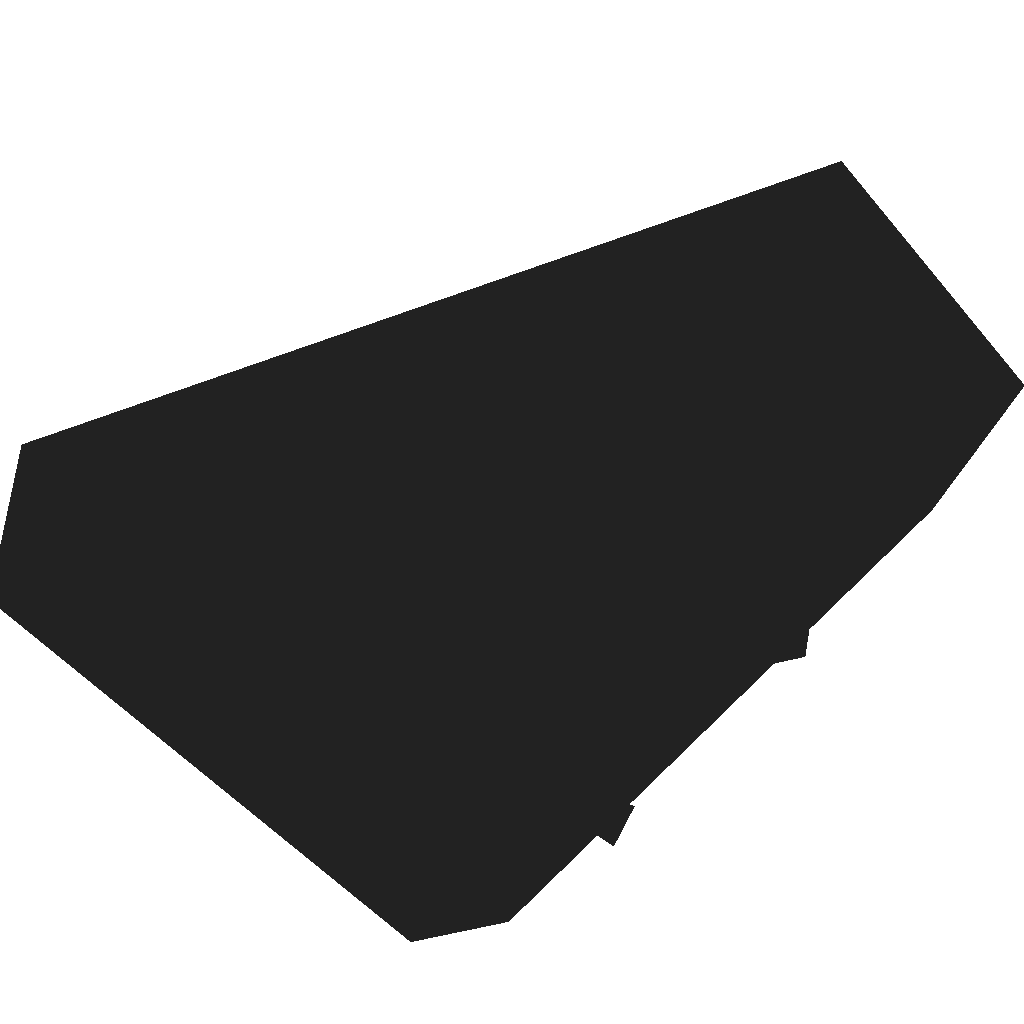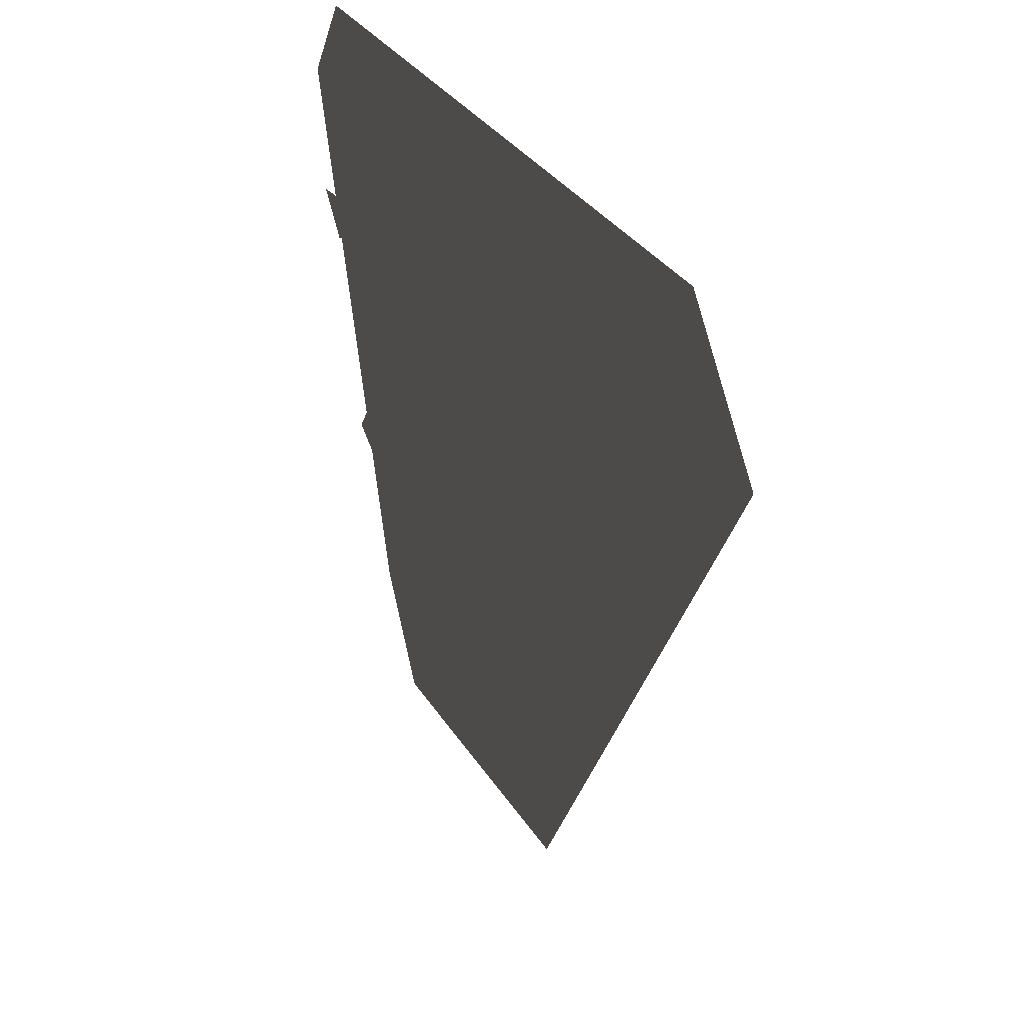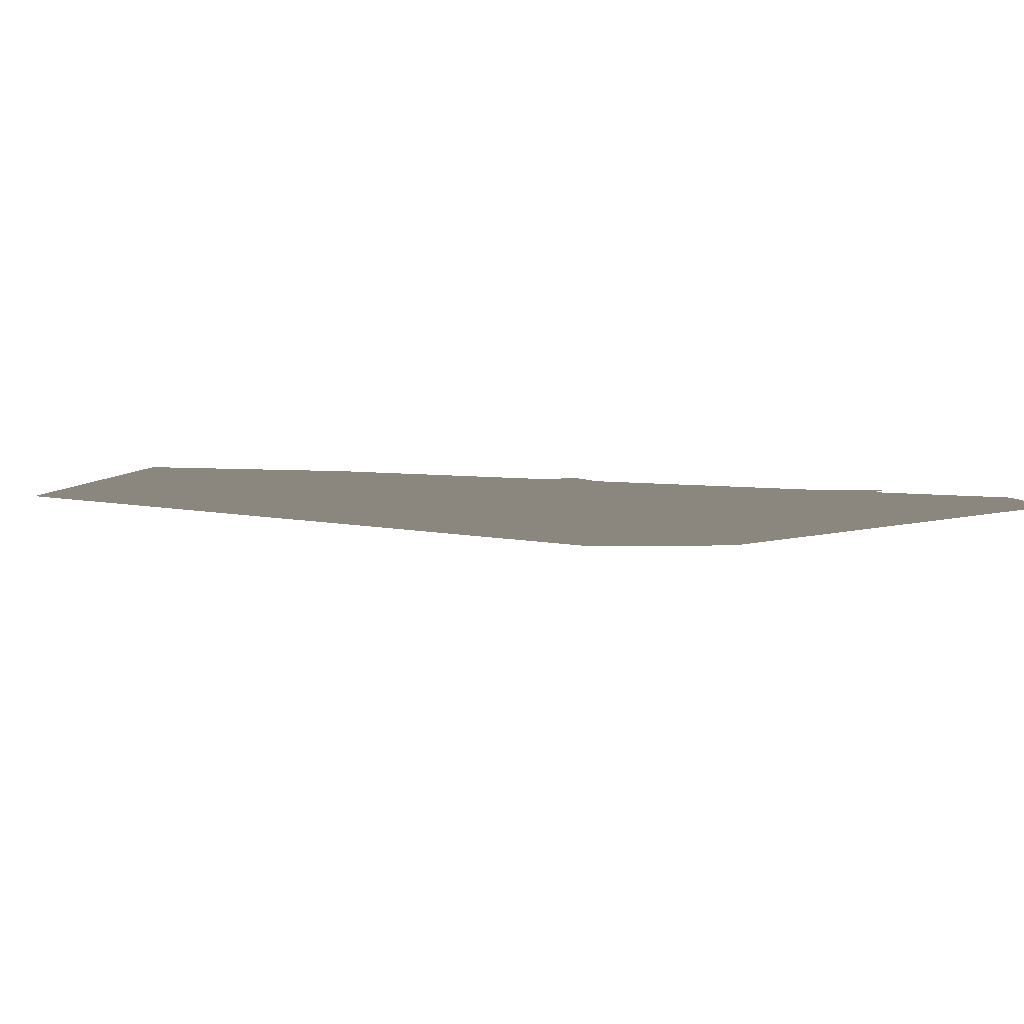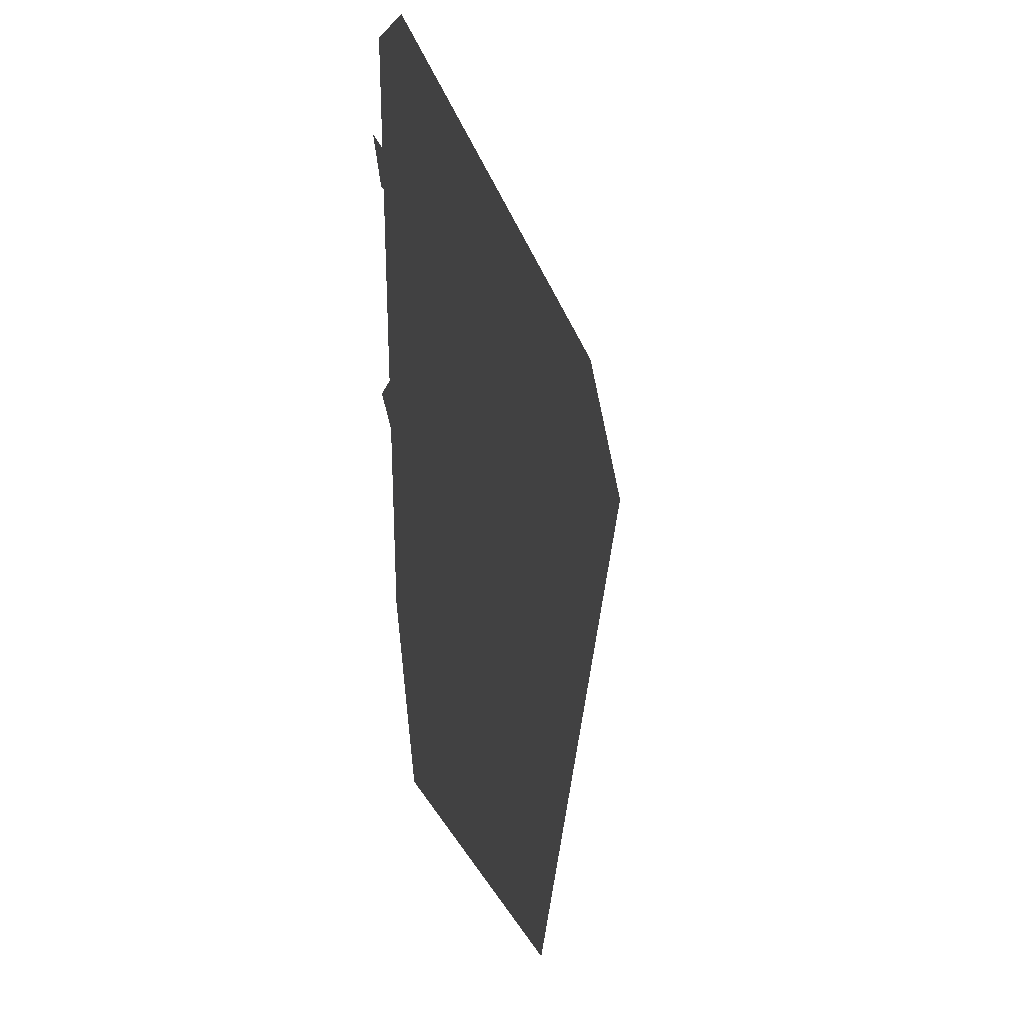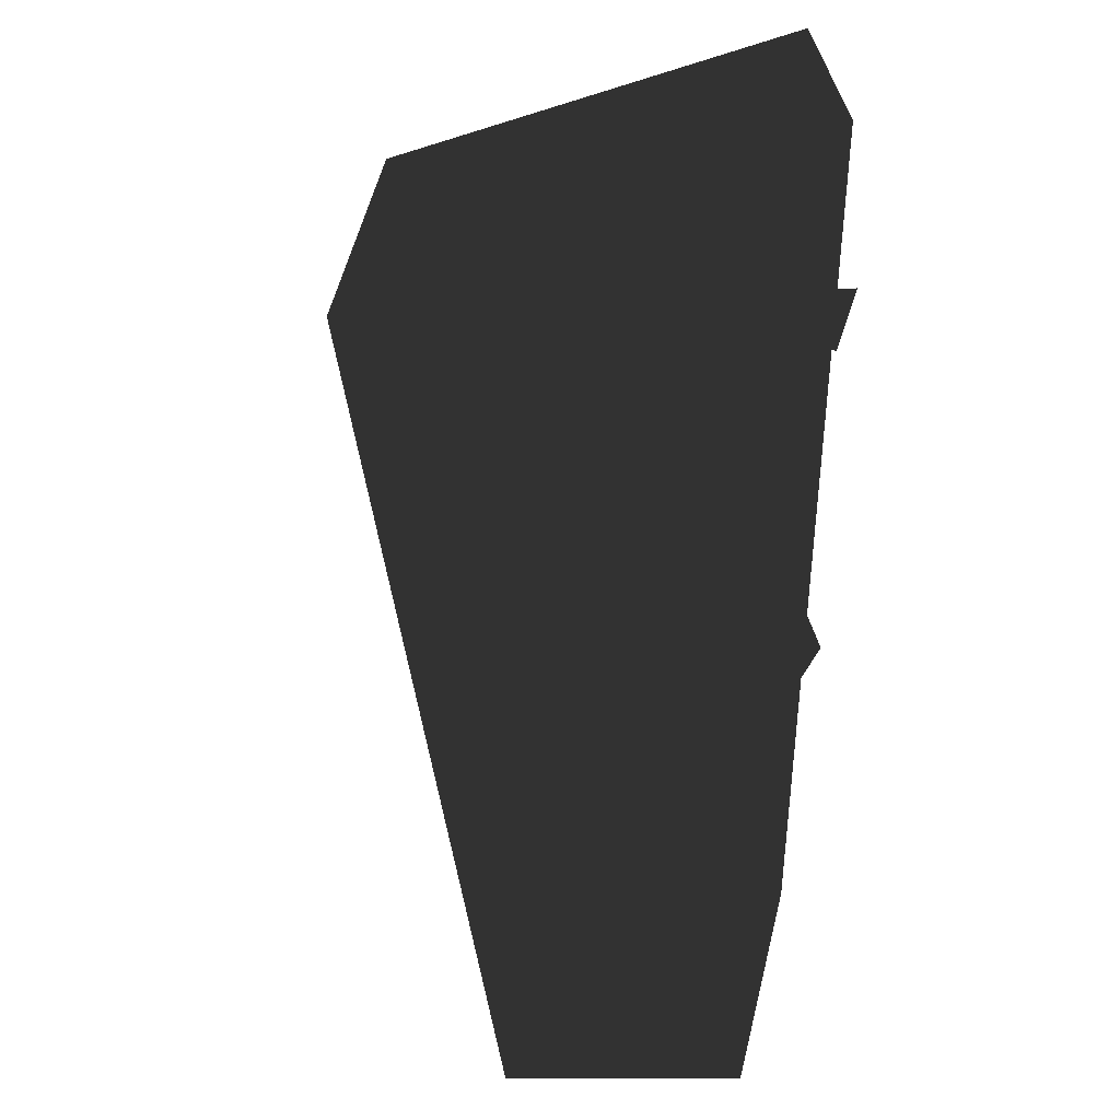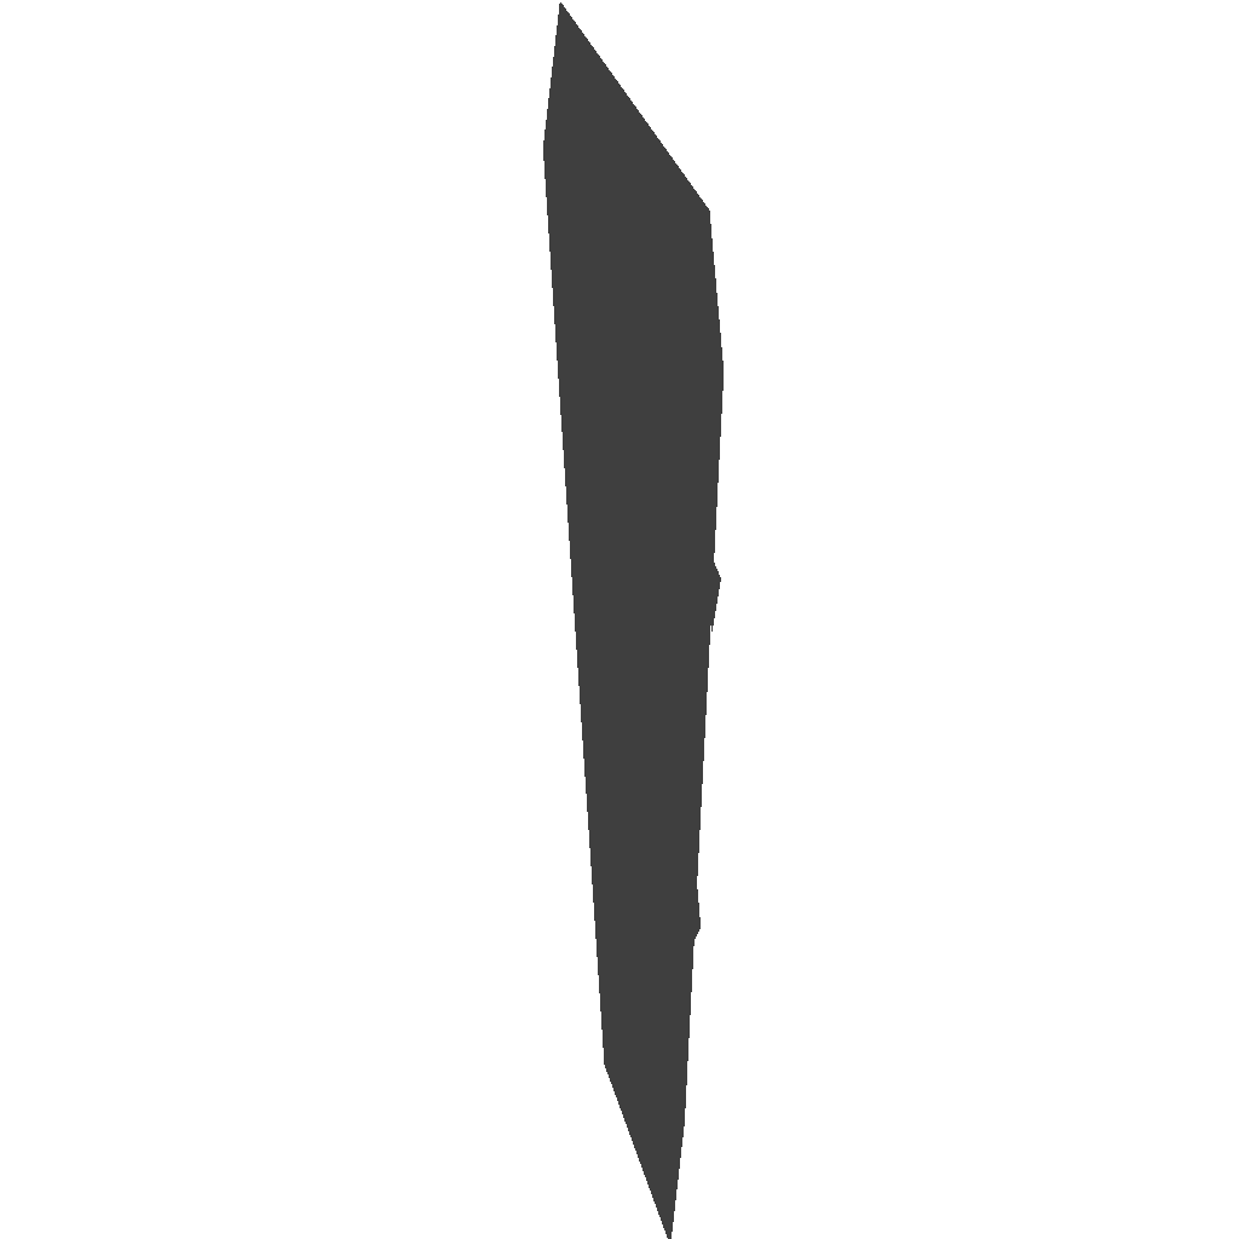
<metadata>
{"format":"obj","ext":"obj","renderer":"f3d","projection":"perspective","resolution":1024,"background":"white","views":[{"elev":-65.6,"azim":130.5,"up":"+Y"},{"elev":43.8,"azim":57.9,"up":"+Z"},{"elev":-4.9,"azim":-120.3,"up":"+Y"},{"elev":-41.0,"azim":-69.2,"up":"+Z"},{"elev":-11.8,"azim":-131.8,"up":"+Z"},{"elev":21.4,"azim":-100.9,"up":"+Z"}]}
</metadata>
<code>
o 2689
v 20 0 11
v 17 0 15
v 19 0 18
v 21 0 12
v -32 0 24
v -28 0 32
v 20 0 36
v 28 0 24
v -24 0 -28
v 4 0 -40
v -20 0 -40
v 8 0 12
v 0 0 16
v 8 0 24
v 12 0 20
v -12 0 20
v -8 0 28
v -4 0 24
v -8 0 16
v -9 0 10
v -14 0 12
v -13 0 14
v -8 0 12
v 0 0 4
v -6 0 6
v -5 0 10
v 0 0 7
v 9 0 -2
v 3 0 0
v 4 0 4
v 9 0 2
v -16 0 13
v -20 0 12
v -22 0 14
v -19 0 16
v -25 0 11
v -30 0 8
v -32 0 12
v -27 0 13
v -20 0 0
v -16 0 8
v -12 0 4
v -16 0 -4
v -28 0 -12
v -24 0 -4
v -20 0 -8
v -24 0 -16
v -16 0 -28
v -16 0 -16
v -8 0 -4
v 0 0 -8
v -4 0 -20
v -4 0 -32
f 1 2 3
f 1 3 4
f 5 6 7
f 5 7 8
f 5 8 9
f 9 8 10
f 9 10 11
f 12 13 14
f 12 14 15
f 16 17 18
f 16 18 19
f 20 21 22
f 20 22 23
f 24 25 26
f 24 26 27
f 28 29 30
f 28 30 31
f 32 33 34
f 32 34 35
f 36 37 38
f 36 38 39
f 40 41 42
f 40 42 43
f 44 45 46
f 44 46 47
f 48 49 50
f 48 50 51
f 48 51 52
f 48 52 53

</code>
